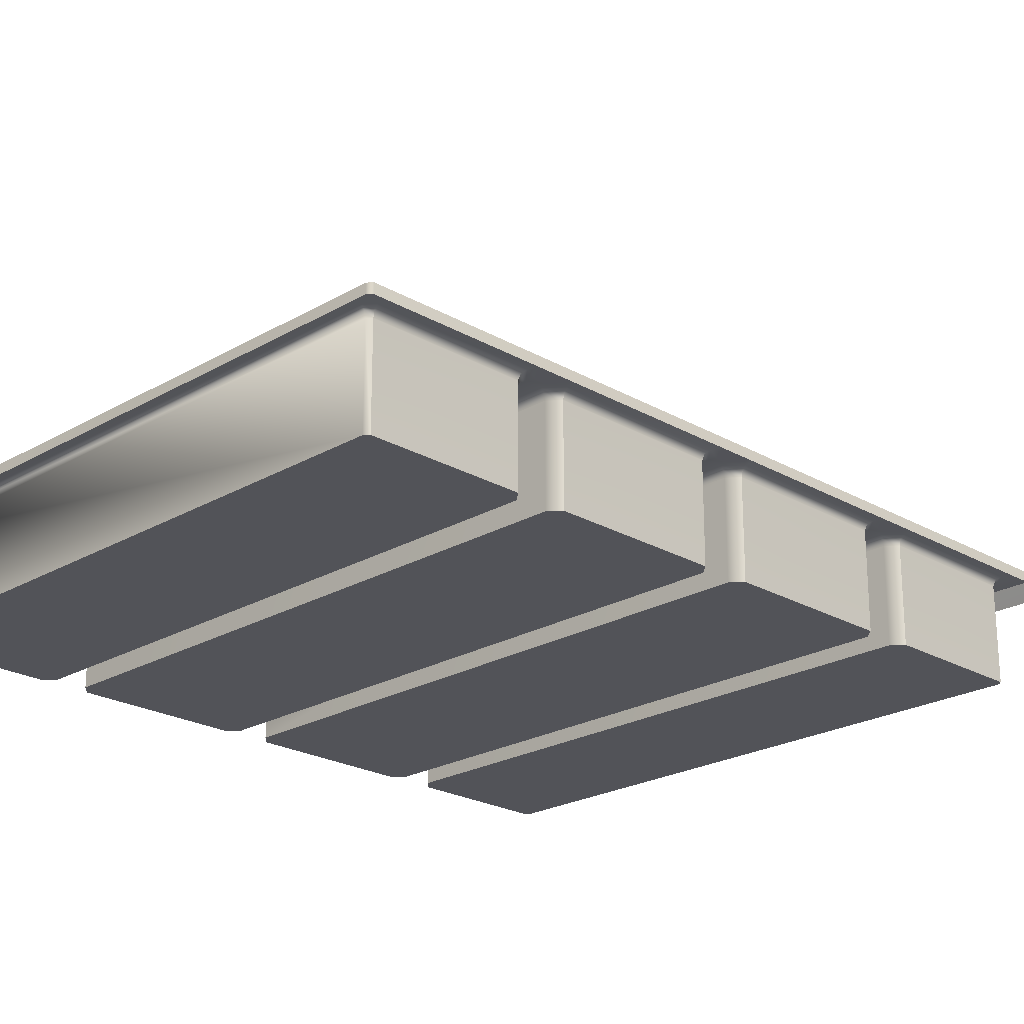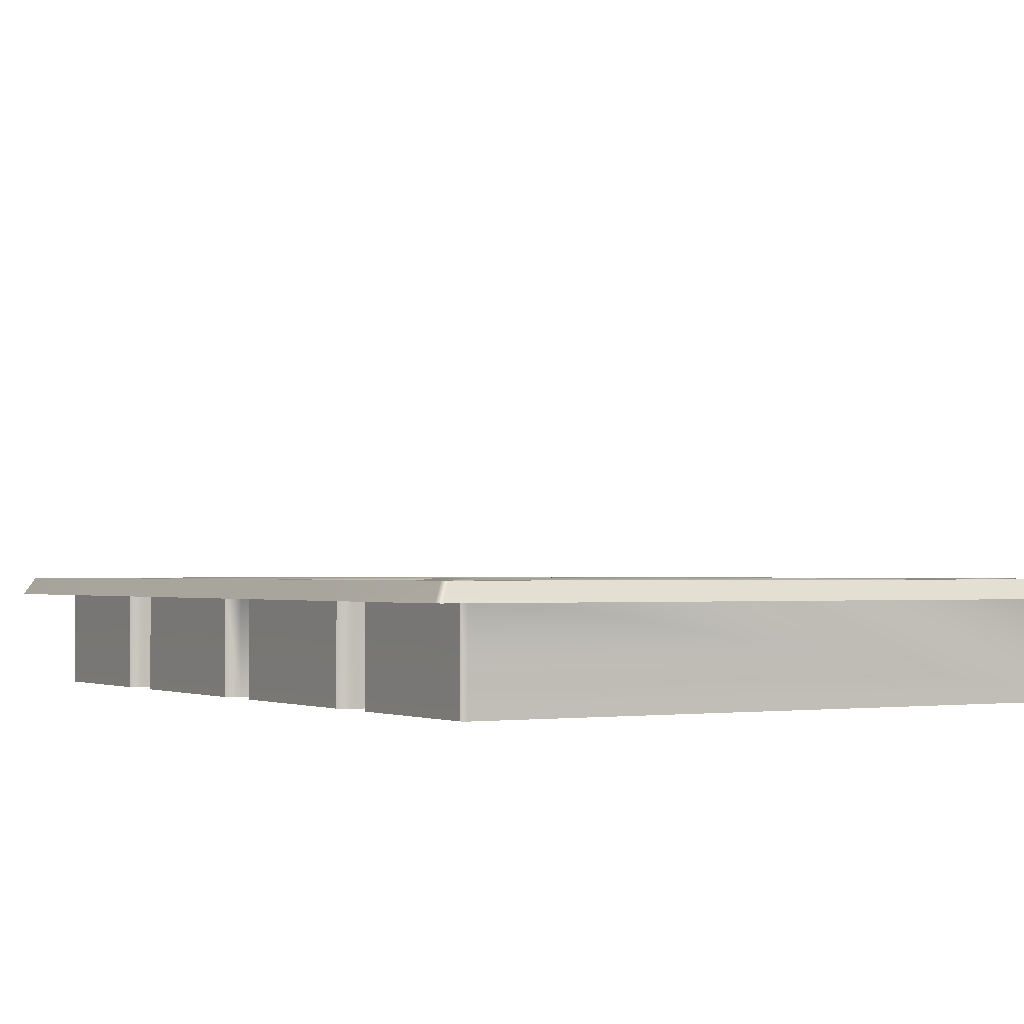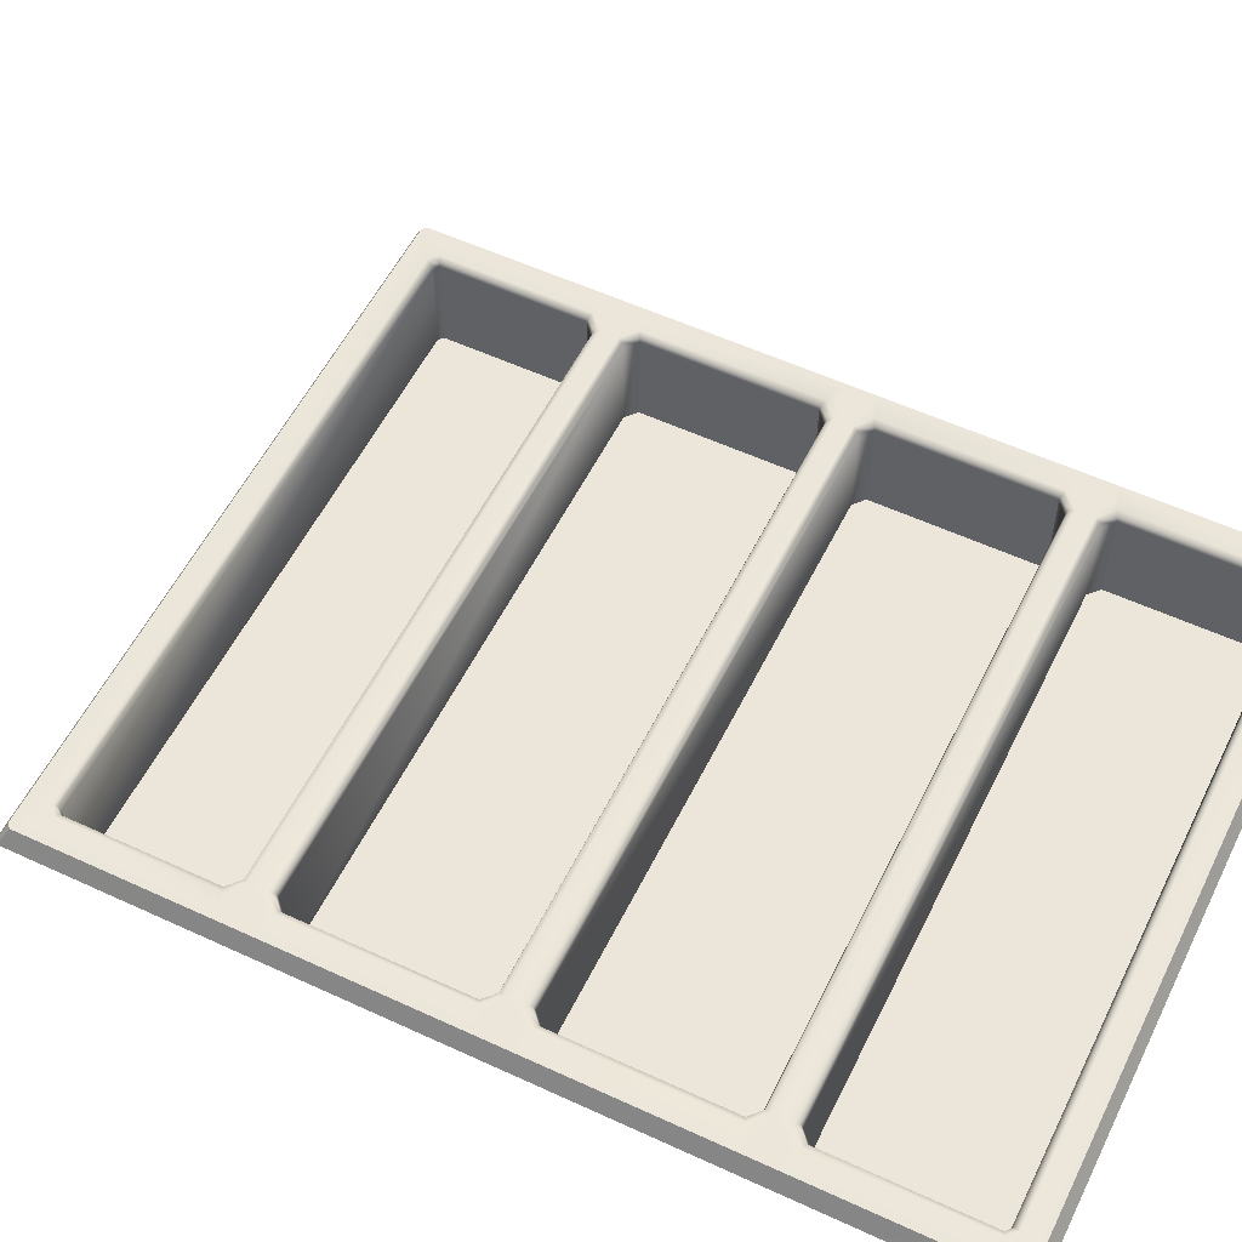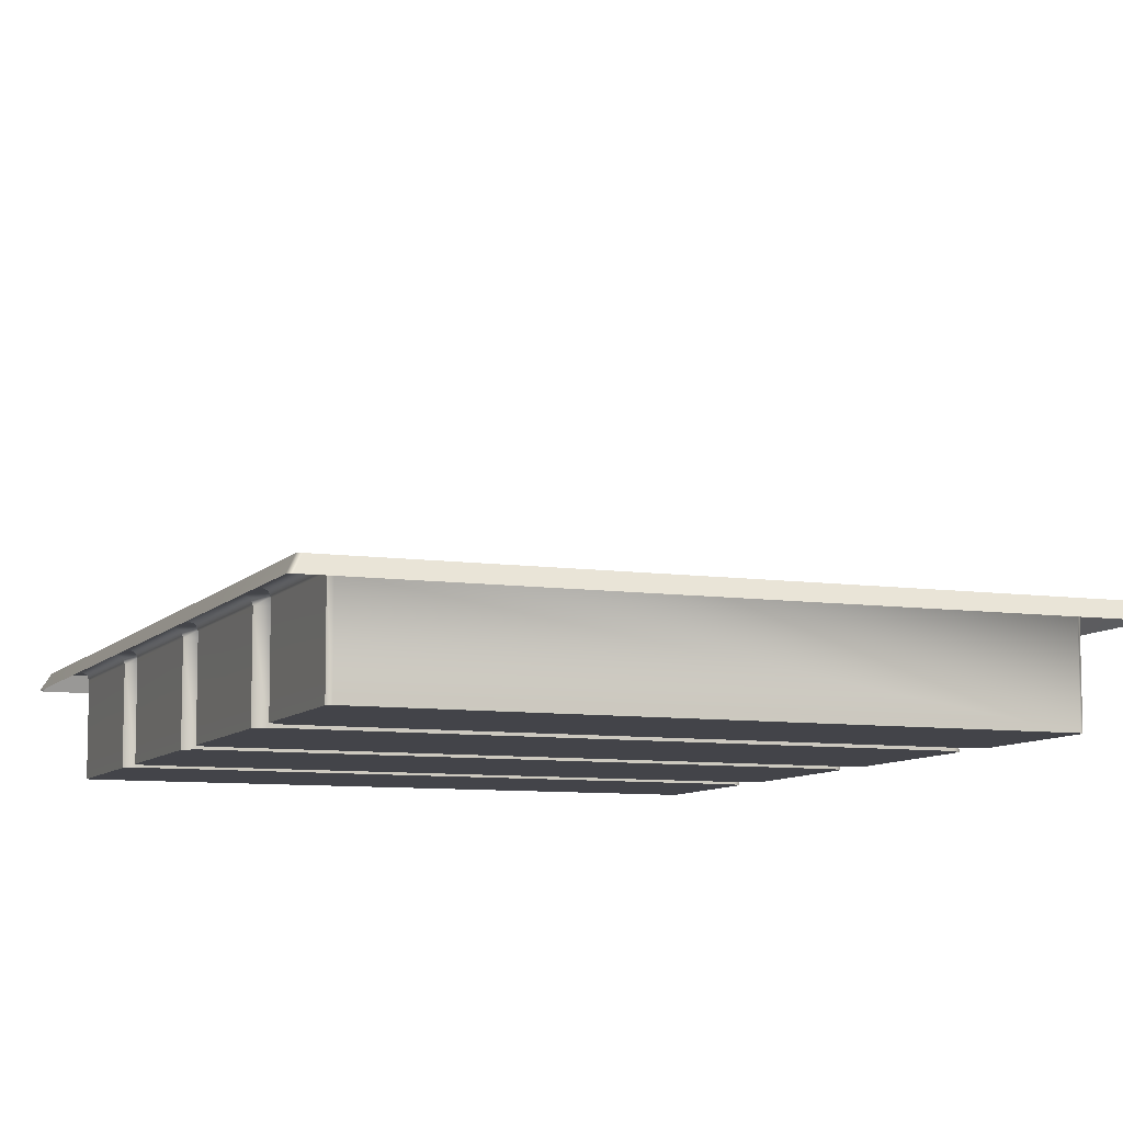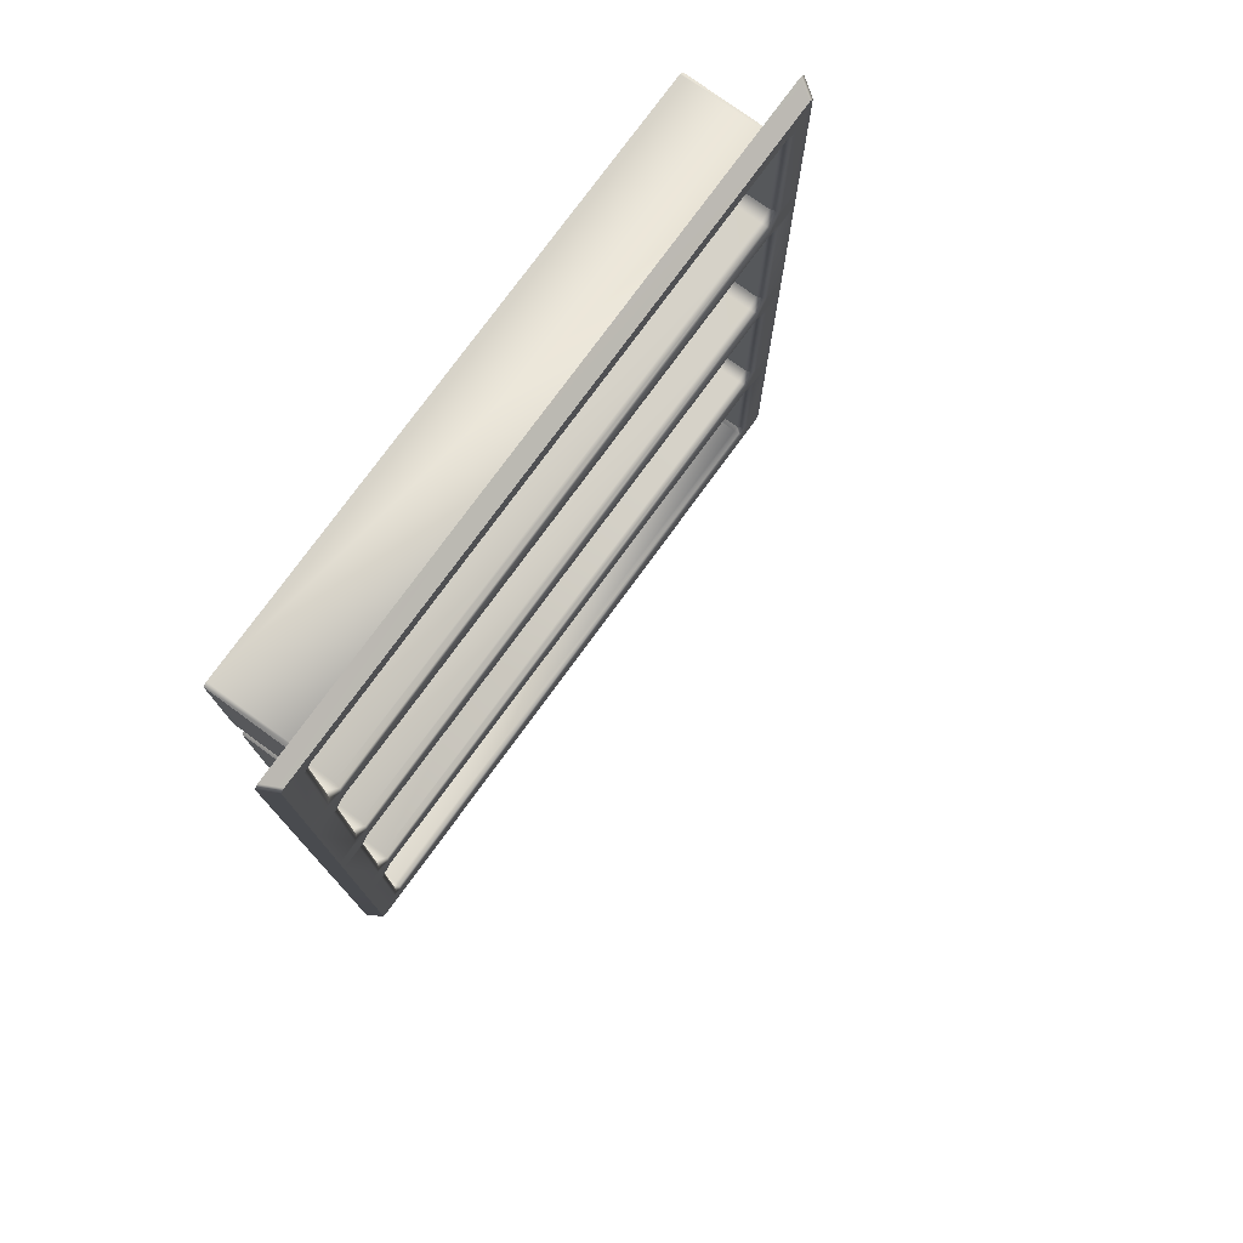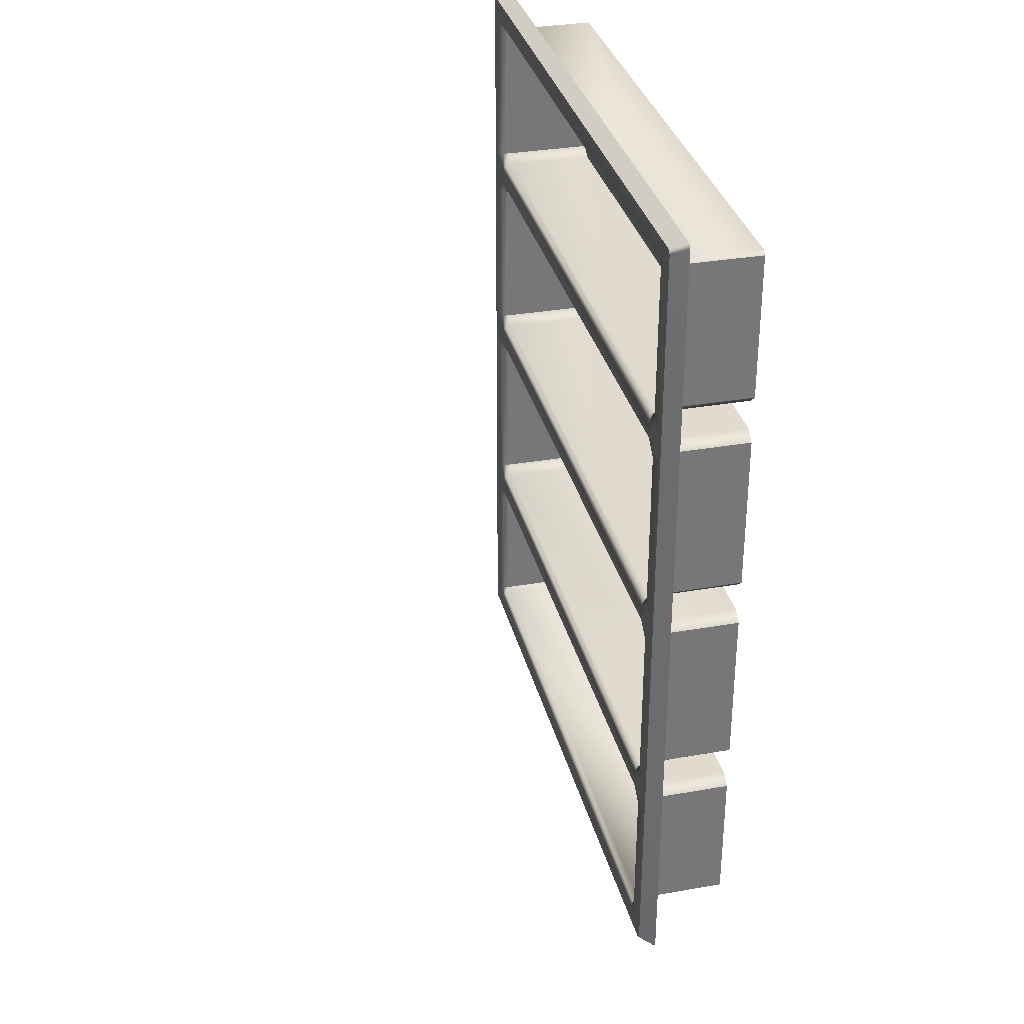
<metadata>
{"format":"obj","ext":"obj","renderer":"f3d","projection":"perspective","resolution":1024,"background":"white","views":[{"elev":-22.7,"azim":45.1,"up":"+Y"},{"elev":-1.3,"azim":-30.4,"up":"+Y"},{"elev":55.5,"azim":-64.0,"up":"+Y"},{"elev":-8.5,"azim":158.3,"up":"+Y"},{"elev":77.3,"azim":126.1,"up":"+Z"},{"elev":33.1,"azim":-103.6,"up":"+Z"}]}
</metadata>
<code>
o MeshFridgeMaindoorB6_4_GeomSubset_3
v -0.002956 0.000154 -0.8891
v -0.002946 0.000154 -0.8891
v -0.002956 0.000164 -0.8891
v -0.002946 0.000164 -0.8891
v 0.3765 -0.2632 -0.7495
v 0.3717 -0.2632 -0.7537
v -0.3759 -0.2632 -0.7537
v -0.3807 -0.2632 -0.7495
v 0.3717 -0.2632 0.1767
v 0.3765 -0.2632 0.1725
v -0.3807 -0.2632 0.1725
v -0.3759 -0.2632 0.1767
v 0.3617 -0.2458 -0.7448
v 0.3665 -0.2458 -0.7406
v -0.3706 -0.2458 -0.7406
v -0.3658 -0.2458 -0.7448
v 0.3665 -0.2458 0.1636
v 0.3617 -0.2458 0.1678
v -0.3658 -0.2458 0.1678
v -0.3706 -0.2458 0.1636
v 0.3329 -0.3568 -0.7109
v 0.3281 -0.3568 -0.7152
v -0.3322 -0.3568 -0.7152
v -0.337 -0.3568 -0.7109
v 0.3281 -0.3568 0.1381
v 0.3329 -0.3568 0.1339
v -0.3322 -0.3568 0.1381
v -0.337 -0.3568 0.1339
v 0.3765 -0.2632 -0.07381
v 0.3765 -0.2632 -0.03993
v 0.3665 -0.2458 -0.07381
v 0.3665 -0.2458 -0.03993
v -0.3807 -0.2632 -0.03993
v -0.3807 -0.2632 -0.07381
v -0.3706 -0.2458 -0.03993
v -0.3706 -0.2458 -0.07381
v 0.3765 -0.2632 -0.3083
v 0.3765 -0.2632 -0.2744
v 0.3665 -0.2458 -0.2744
v 0.3665 -0.2458 -0.3083
v -0.3807 -0.2632 -0.2744
v -0.3807 -0.2632 -0.3083
v -0.3706 -0.2458 -0.2744
v -0.3706 -0.2458 -0.3083
v 0.3765 -0.2632 -0.545
v 0.3765 -0.2632 -0.5111
v 0.3665 -0.2458 -0.5111
v 0.3665 -0.2458 -0.545
v -0.3807 -0.2632 -0.5111
v -0.3807 -0.2632 -0.545
v -0.3706 -0.2458 -0.5111
v -0.3706 -0.2458 -0.545
v 0.3329 -0.3568 -0.02955
v 0.3211 -0.3568 -0.03993
v 0.3329 -0.3568 -0.08419
v 0.3211 -0.3568 -0.07381
v -0.3252 -0.3568 -0.07381
v -0.337 -0.3568 -0.08419
v -0.337 -0.3568 -0.02955
v -0.3252 -0.3568 -0.03993
v 0.3329 -0.2458 -0.06344
v 0.3446 -0.2458 -0.07381
v 0.3446 -0.2458 -0.03993
v 0.3329 -0.2458 -0.0503
v -0.337 -0.2458 -0.0503
v -0.3487 -0.2458 -0.03993
v -0.3487 -0.2458 -0.07381
v -0.337 -0.2458 -0.06344
v 0.3329 -0.3568 -0.264
v 0.3211 -0.3568 -0.2744
v 0.3329 -0.3568 -0.3186
v 0.3211 -0.3568 -0.3083
v -0.337 -0.3568 -0.264
v -0.3252 -0.3568 -0.2744
v -0.3252 -0.3568 -0.3083
v -0.337 -0.3568 -0.3186
v 0.3329 -0.2458 -0.2979
v 0.3446 -0.2458 -0.3083
v 0.3446 -0.2458 -0.2744
v 0.3329 -0.2458 -0.2848
v -0.337 -0.2458 -0.2848
v -0.3487 -0.2458 -0.2744
v -0.3487 -0.2458 -0.3083
v -0.337 -0.2458 -0.2979
v -0.3252 -0.3568 -0.545
v -0.337 -0.3568 -0.5553
v -0.337 -0.3568 -0.5007
v -0.3252 -0.3568 -0.5111
v 0.3211 -0.3568 -0.5111
v 0.3329 -0.3568 -0.5007
v 0.3329 -0.3568 -0.5553
v 0.3211 -0.3568 -0.545
v 0.3329 -0.2458 -0.5346
v 0.3446 -0.2458 -0.545
v 0.3446 -0.2458 -0.5111
v 0.3329 -0.2458 -0.5214
v -0.337 -0.2458 -0.5214
v -0.3487 -0.2458 -0.5111
v -0.3487 -0.2458 -0.545
v -0.337 -0.2458 -0.5346
v 0.3281 -0.2546 -0.7152
v 0.3291 -0.2484 -0.7173
v 0.3314 -0.2458 -0.7224
v 0.341 -0.2458 -0.7139
v 0.3353 -0.2484 -0.7118
v 0.3329 -0.2546 -0.7109
v 0.3329 -0.2546 0.1339
v 0.3353 -0.2484 0.1348
v 0.341 -0.2458 0.1369
v 0.3314 -0.2458 0.1454
v 0.3291 -0.2484 0.1403
v 0.3281 -0.2546 0.1381
v -0.337 -0.2546 -0.7109
v -0.3394 -0.2484 -0.7118
v -0.3452 -0.2458 -0.7139
v -0.3356 -0.2458 -0.7224
v -0.3332 -0.2484 -0.7173
v -0.3322 -0.2546 -0.7152
v -0.3322 -0.2546 0.1381
v -0.3332 -0.2484 0.1403
v -0.3356 -0.2458 0.1454
v -0.3452 -0.2458 0.1369
v -0.3394 -0.2484 0.1348
v -0.337 -0.2546 0.1339
v 0.3211 -0.2546 -0.07381
v 0.3221 -0.2484 -0.07169
v 0.3245 -0.2458 -0.06658
v -0.3286 -0.2458 -0.06658
v -0.3262 -0.2484 -0.07169
v -0.3252 -0.2546 -0.07381
v 0.3245 -0.2458 -0.04716
v 0.3221 -0.2484 -0.04204
v 0.3211 -0.2546 -0.03993
v -0.3252 -0.2546 -0.03993
v -0.3262 -0.2484 -0.04204
v -0.3286 -0.2458 -0.04716
v 0.3245 -0.2458 -0.2816
v 0.3221 -0.2484 -0.2765
v 0.3211 -0.2546 -0.2744
v -0.3252 -0.2546 -0.2744
v -0.3262 -0.2484 -0.2765
v -0.3286 -0.2458 -0.2816
v 0.3211 -0.2546 -0.3083
v 0.3221 -0.2484 -0.3061
v 0.3245 -0.2458 -0.301
v -0.3286 -0.2458 -0.301
v -0.3262 -0.2484 -0.3061
v -0.3252 -0.2546 -0.3083
v 0.3245 -0.2458 -0.5183
v 0.3221 -0.2484 -0.5132
v 0.3211 -0.2546 -0.5111
v -0.3252 -0.2546 -0.5111
v -0.3262 -0.2484 -0.5132
v -0.3286 -0.2458 -0.5183
v 0.3211 -0.2546 -0.545
v 0.3221 -0.2484 -0.5428
v 0.3245 -0.2458 -0.5377
v -0.3286 -0.2458 -0.5377
v -0.3262 -0.2484 -0.5428
v -0.3252 -0.2546 -0.545
v 0.3329 -0.2546 -0.02955
v 0.3353 -0.2484 -0.03043
v 0.341 -0.2458 -0.03254
v -0.3452 -0.2458 -0.03254
v -0.3394 -0.2484 -0.03043
v -0.337 -0.2546 -0.02955
v 0.341 -0.2458 -0.0812
v 0.3353 -0.2484 -0.08331
v 0.3329 -0.2546 -0.08419
v 0.3329 -0.2546 -0.264
v 0.3353 -0.2484 -0.2649
v 0.341 -0.2458 -0.267
v -0.337 -0.2546 -0.08419
v -0.3394 -0.2484 -0.08331
v -0.3452 -0.2458 -0.0812
v -0.3452 -0.2458 -0.267
v -0.3394 -0.2484 -0.2649
v -0.337 -0.2546 -0.264
v 0.341 -0.2458 -0.3156
v 0.3353 -0.2484 -0.3178
v 0.3329 -0.2546 -0.3186
v 0.3329 -0.2546 -0.5007
v 0.3353 -0.2484 -0.5016
v 0.341 -0.2458 -0.5037
v 0.341 -0.2458 -0.5523
v 0.3353 -0.2484 -0.5545
v 0.3329 -0.2546 -0.5553
v -0.337 -0.2546 -0.5553
v -0.3394 -0.2484 -0.5545
v -0.3452 -0.2458 -0.5523
v -0.337 -0.2546 -0.3186
v -0.3394 -0.2484 -0.3178
v -0.3452 -0.2458 -0.3156
v -0.3452 -0.2458 -0.5037
v -0.3394 -0.2484 -0.5016
v -0.337 -0.2546 -0.5007
f 2 3 1
f 14 6 13
f 17 9 10
f 7 15 16
f 20 12 19
f 16 6 7
f 9 19 12
f 78 80 79
f 42 51 49
f 15 50 52
f 14 45 5
f 46 40 37
f 98 100 99
f 94 96 95
f 44 82 83
f 67 65 68
f 34 43 41
f 38 31 29
f 32 62 63
f 54 60 25
f 20 33 11
f 17 30 32
f 30 31 32
f 34 35 36
f 57 56 74
f 38 40 39
f 42 43 44
f 46 48 47
f 50 51 52
f 85 92 23
f 88 87 76
f 103 105 104
f 102 106 105
f 108 110 109
f 107 111 108
f 114 116 115
f 113 117 114
f 121 123 122
f 120 124 123
f 126 128 127
f 125 129 126
f 133 135 134
f 131 135 132
f 139 141 140
f 137 141 138
f 144 146 145
f 143 147 144
f 151 153 152
f 149 153 150
f 156 158 157
f 155 159 156
f 169 171 170
f 167 171 168
f 175 177 176
f 173 177 174
f 180 182 181
f 180 184 183
f 192 194 193
f 192 196 195
f 104 13 103
f 109 18 17
f 16 115 116
f 122 19 121
f 106 22 21
f 26 112 107
f 118 24 23
f 124 27 28
f 116 13 16
f 18 121 19
f 23 101 118
f 119 25 27
f 131 64 61
f 146 84 81
f 158 100 97
f 85 155 92
f 88 151 152
f 143 75 148
f 140 70 139
f 57 125 56
f 134 54 133
f 109 17 32
f 35 20 122
f 161 26 107
f 166 28 59
f 172 167 31
f 176 82 43
f 170 55 169
f 178 58 73
f 184 179 40
f 185 94 48
f 115 15 52
f 51 44 193
f 71 182 90
f 187 21 91
f 87 191 76
f 86 113 188
f 188 85 86
f 191 75 76
f 87 152 196
f 91 155 187
f 182 89 90
f 71 143 181
f 73 140 178
f 173 57 58
f 55 125 169
f 170 70 69
f 59 134 166
f 161 54 53
f 61 167 127
f 163 64 131
f 65 164 136
f 175 68 128
f 179 77 78
f 172 80 137
f 81 176 142
f 193 84 146
f 93 185 157
f 184 96 149
f 194 97 98
f 190 100 158
f 104 186 185
f 106 186 105
f 107 162 161
f 109 162 108
f 113 189 188
f 115 189 114
f 101 117 118
f 103 117 102
f 110 120 121
f 112 120 111
f 122 165 164
f 124 165 123
f 131 162 163
f 132 161 162
f 135 166 134
f 136 165 135
f 126 169 125
f 127 168 126
f 137 171 172
f 138 170 171
f 128 174 175
f 129 173 174
f 141 178 140
f 142 177 141
f 144 181 143
f 145 180 144
f 149 183 184
f 150 182 183
f 156 187 155
f 157 186 156
f 158 189 190
f 159 188 189
f 146 192 193
f 147 191 192
f 153 196 152
f 154 195 153
f 36 66 67
f 82 84 83
f 62 64 63
f 78 39 40
f 47 94 95
f 52 98 99
f 2 4 3
f 14 5 6
f 17 18 9
f 7 8 15
f 20 11 12
f 16 13 6
f 9 18 19
f 78 77 80
f 42 44 51
f 15 8 50
f 14 48 45
f 46 47 40
f 98 97 100
f 94 93 96
f 44 43 82
f 67 66 65
f 34 36 43
f 38 39 31
f 32 31 62
f 60 59 27
f 59 28 27
f 27 25 60
f 25 26 53
f 53 54 25
f 20 35 33
f 17 10 30
f 30 29 31
f 34 33 35
f 56 55 69
f 69 70 56
f 70 74 56
f 74 73 58
f 58 57 74
f 38 37 40
f 42 41 43
f 46 45 48
f 50 49 51
f 92 91 22
f 91 21 22
f 22 23 92
f 23 24 86
f 86 85 23
f 76 75 88
f 75 72 88
f 72 71 90
f 90 89 72
f 89 88 72
f 103 102 105
f 102 101 106
f 108 111 110
f 107 112 111
f 114 117 116
f 113 118 117
f 121 120 123
f 120 119 124
f 126 129 128
f 125 130 129
f 133 132 135
f 131 136 135
f 139 138 141
f 137 142 141
f 144 147 146
f 143 148 147
f 151 150 153
f 149 154 153
f 156 159 158
f 155 160 159
f 169 168 171
f 167 172 171
f 175 174 177
f 173 178 177
f 180 183 182
f 180 179 184
f 192 195 194
f 192 191 196
f 104 14 13
f 109 110 18
f 16 15 115
f 122 20 19
f 106 101 22
f 26 25 112
f 118 113 24
f 124 119 27
f 116 103 13
f 18 110 121
f 23 22 101
f 119 112 25
f 61 127 131
f 127 128 131
f 128 68 65
f 65 136 128
f 136 131 128
f 81 142 146
f 142 137 146
f 137 80 77
f 77 145 137
f 145 146 137
f 97 154 158
f 154 149 158
f 149 96 93
f 93 157 149
f 157 158 149
f 85 160 155
f 88 89 151
f 143 72 75
f 140 74 70
f 57 130 125
f 134 60 54
f 63 163 32
f 163 109 32
f 122 164 35
f 164 66 35
f 161 53 26
f 166 124 28
f 167 62 31
f 31 39 172
f 39 79 172
f 43 36 175
f 36 67 175
f 175 176 43
f 170 69 55
f 178 173 58
f 179 78 40
f 40 47 184
f 47 95 184
f 14 104 48
f 104 185 48
f 99 190 52
f 190 115 52
f 83 193 44
f 193 194 51
f 194 98 51
f 71 181 182
f 187 106 21
f 87 196 191
f 86 24 113
f 188 160 85
f 191 148 75
f 87 88 152
f 91 92 155
f 182 151 89
f 71 72 143
f 73 74 140
f 173 130 57
f 55 56 125
f 170 139 70
f 59 60 134
f 161 133 54
f 61 62 167
f 163 63 64
f 65 66 164
f 175 67 68
f 179 145 77
f 172 79 80
f 81 82 176
f 193 83 84
f 93 94 185
f 184 95 96
f 194 154 97
f 190 99 100
f 104 105 186
f 106 187 186
f 107 108 162
f 109 163 162
f 113 114 189
f 115 190 189
f 101 102 117
f 103 116 117
f 110 111 120
f 112 119 120
f 122 123 165
f 124 166 165
f 131 132 162
f 132 133 161
f 135 165 166
f 136 164 165
f 126 168 169
f 127 167 168
f 137 138 171
f 138 139 170
f 128 129 174
f 129 130 173
f 141 177 178
f 142 176 177
f 144 180 181
f 145 179 180
f 149 150 183
f 150 151 182
f 156 186 187
f 157 185 186
f 158 159 189
f 159 160 188
f 146 147 192
f 147 148 191
f 153 195 196
f 154 194 195
f 36 35 66
f 82 81 84
f 62 61 64
f 78 79 39
f 47 48 94
f 52 51 98

</code>
